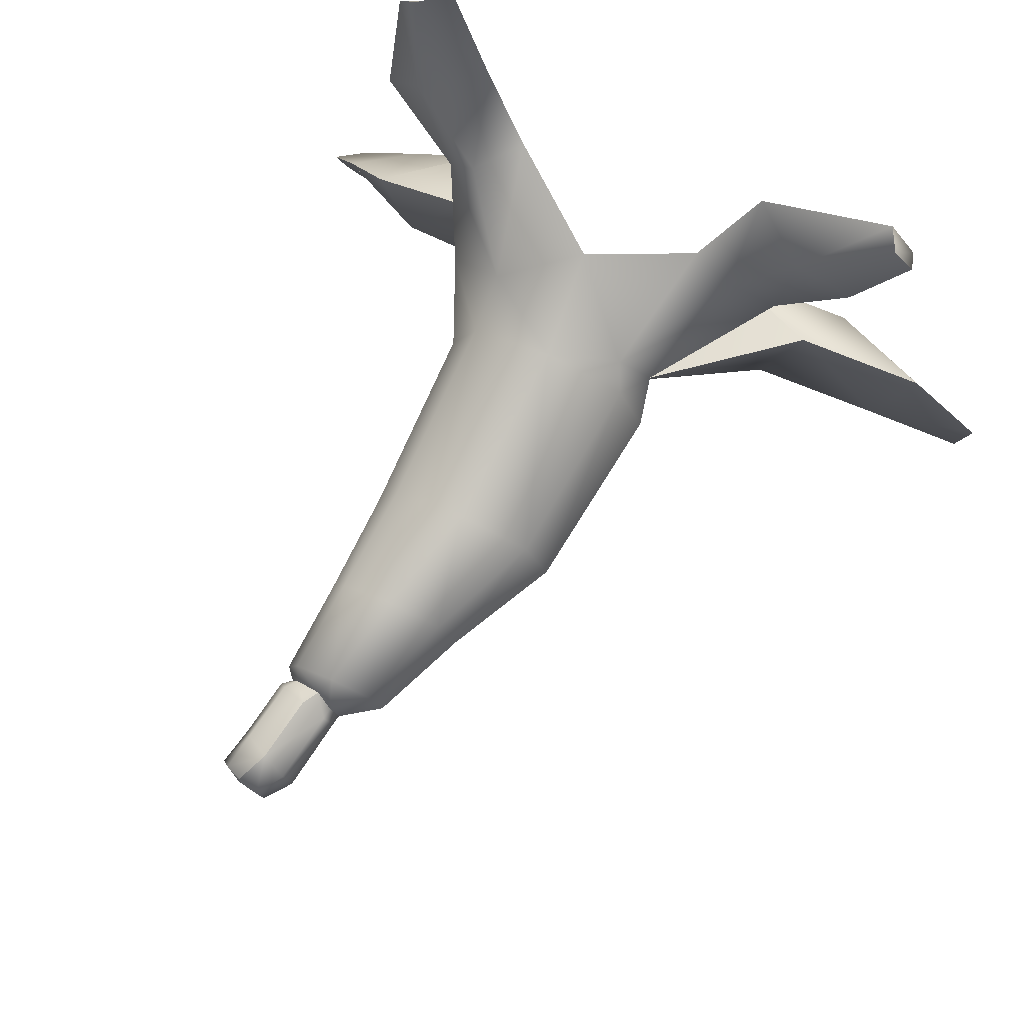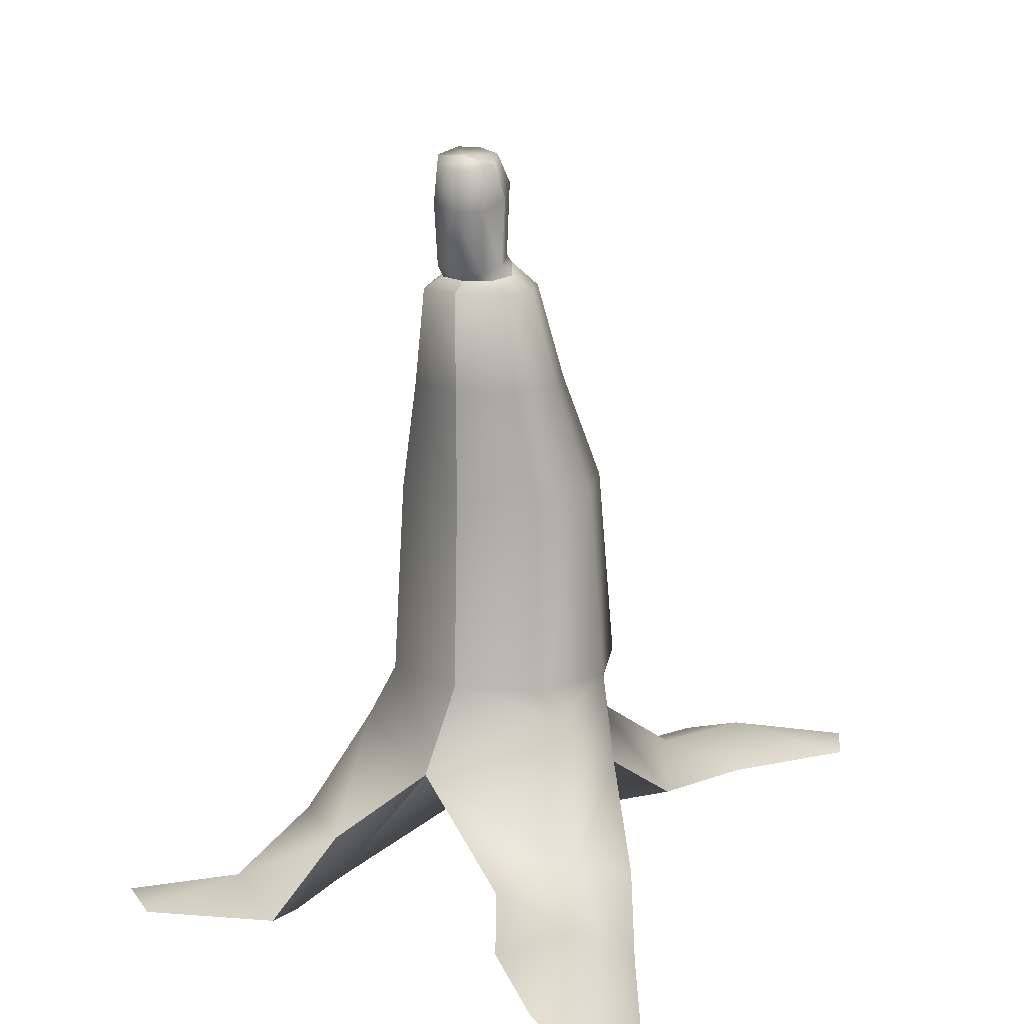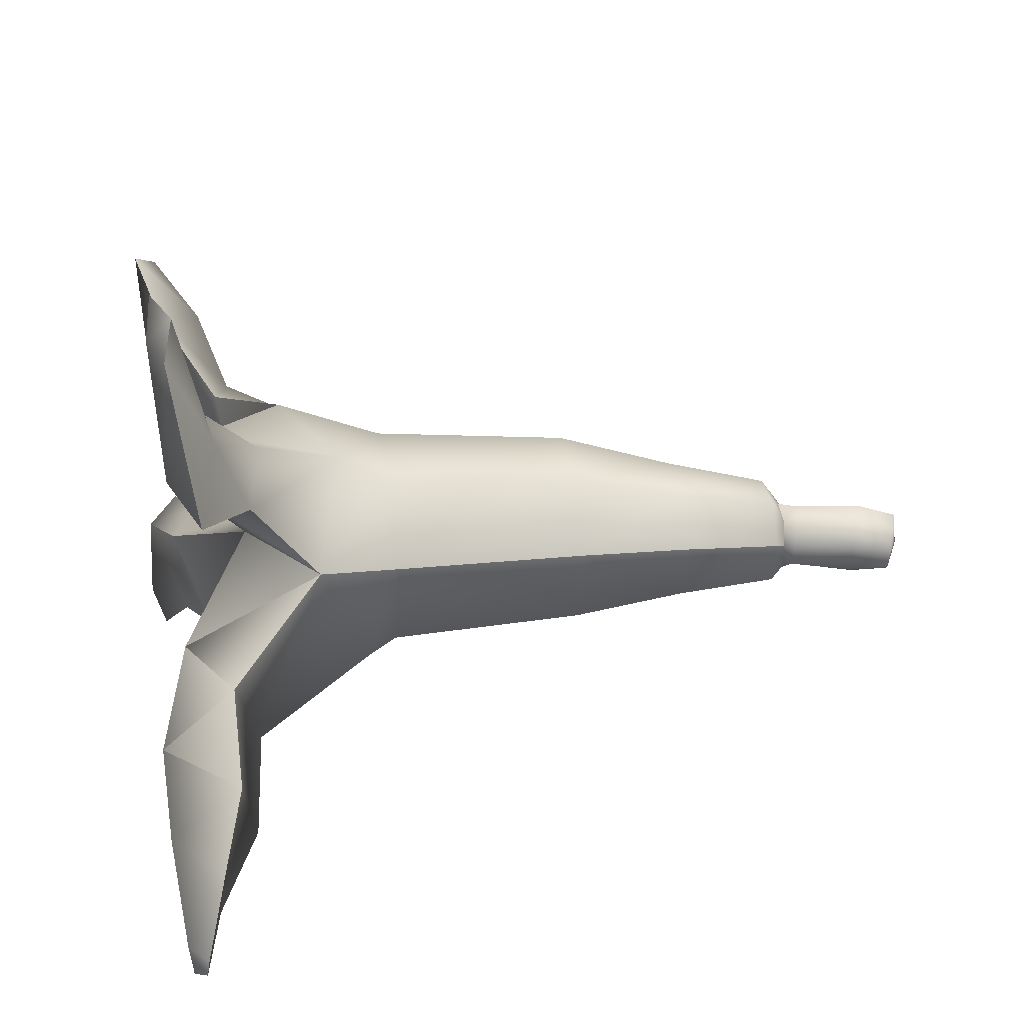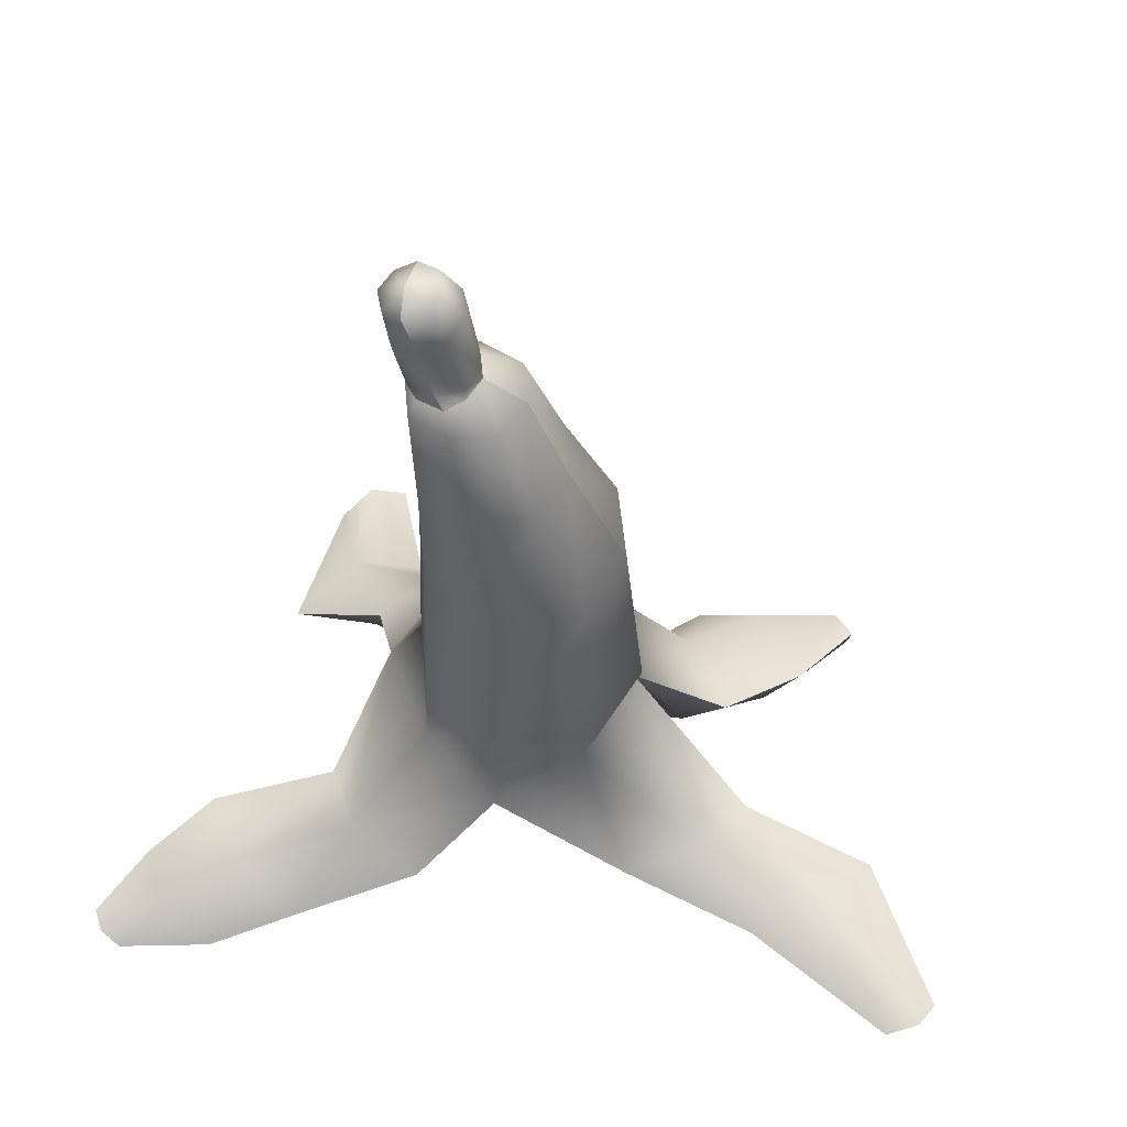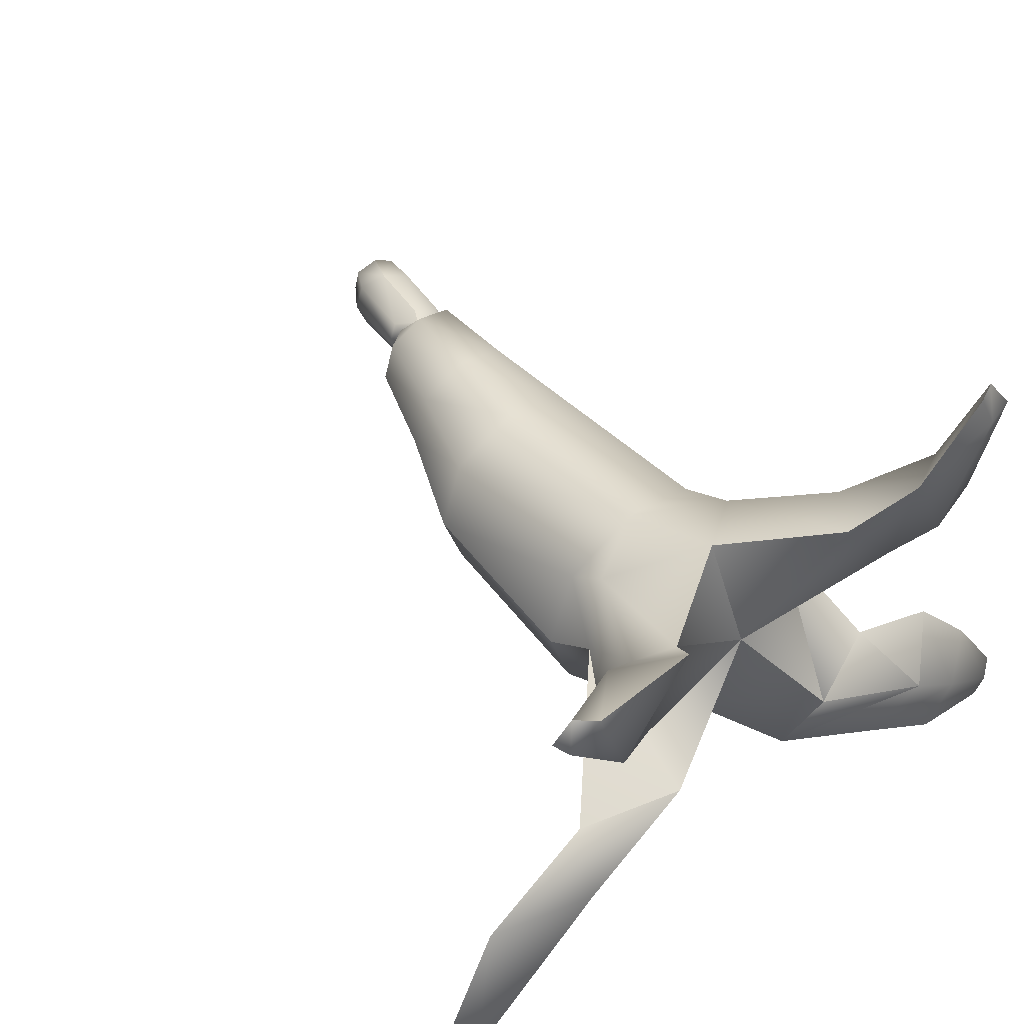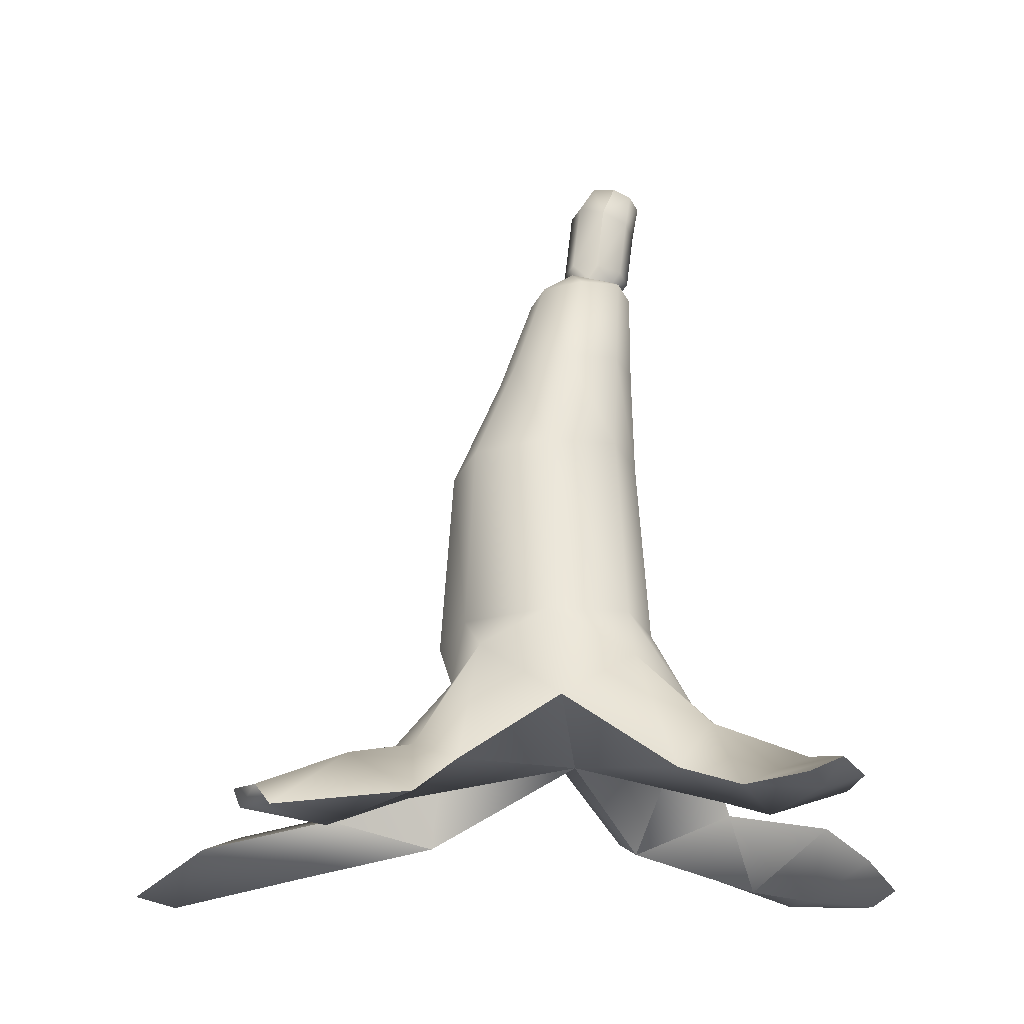
<metadata>
{"format":"obj","ext":"obj","renderer":"f3d","projection":"perspective","resolution":1024,"background":"white","views":[{"elev":77.6,"azim":-153.7,"up":"+Z"},{"elev":16.4,"azim":116.8,"up":"+Y"},{"elev":17.5,"azim":79.2,"up":"+Z"},{"elev":55.8,"azim":-167.1,"up":"+Y"},{"elev":50.4,"azim":-41.6,"up":"+Z"},{"elev":67.9,"azim":-1.8,"up":"+Z"}]}
</metadata>
<code>
v 0.05162 0.4055 0.1736
v -0.08848 0.4001 0.1269
v -0.064 0.3539 0.1447
v 0.06814 0.2324 0.2382
v 0.1945 0.3181 0.1763
v 0.1917 0.4108 0.1269
v 0.1851 0.7323 0.1103
v 0.06161 0.7276 0.1515
v -0.0618 0.7228 0.1103
v 0.05162 0.4055 -0.2003
v -0.08848 0.4001 -0.1535
v -0.0618 0.7228 -0.1369
v 0.06161 0.7276 -0.178
v 0.1851 0.7323 -0.1369
v 0.1917 0.4108 -0.1535
v 0.1862 0.3629 -0.1867
v 0.0652 0.2545 -0.2282
v -0.06225 0.3083 -0.1339
v 0.6615 0.01682 -0.4628
v 0.6524 0.02508 -0.5141
v 0.6863 0.04376 -0.5016
v 0.7062 0.04616 -0.4674
v 0.452 0.002706 0.449
v 0.5211 0.02603 0.4292
v 0.4823 0.04057 0.4886
v 0.4245 0.01169 0.5141
v -0.4425 0.02366 0.3612
v -0.3922 0.01546 0.4091
v -0.4158 0.05128 0.3967
v -0.4528 0.05296 0.3641
v -0.6344 0.02432 -0.3258
v -0.7062 0.0471 -0.3258
v -0.6853 0.06775 -0.3751
v -0.6354 0.04981 -0.3968
v -0.1352 0.3983 -0.0133
v -0.1161 0.323 0.02404
v -0.1161 0.323 0.02404
v -0.1352 0.3983 -0.0133
v -0.103 0.7213 -0.0133
v -0.103 0.7213 -0.0133
v 0.2384 0.4126 -0.0133
v 0.2263 0.7339 -0.0133
v 0.2384 0.4126 -0.0133
v 0.2263 0.7339 -0.0133
v 0.3034 0.2737 0.00816
v 0.3034 0.2737 0.00816
v 0.01614 0.9088 -0.104
v 0.1068 0.9122 -0.1343
v 0.07256 1.071 -0.08398
v 0.1411 1.074 -0.1069
v 0.2098 1.077 -0.08398
v 0.1975 0.9157 -0.104
v -0.01404 0.9076 -0.0133
v 0.01614 0.9088 0.07742
v 0.07256 1.071 0.0534
v 0.04968 1.071 -0.01529
v 0.04968 1.071 -0.01529
v -0.01404 0.9076 -0.0133
v 0.1068 0.9122 0.1077
v 0.1975 0.9157 0.07742
v 0.2098 1.077 0.0534
v 0.1411 1.074 0.0763
v 0.2277 0.9169 -0.0133
v 0.2326 1.078 -0.01529
v 0.2277 0.9169 -0.0133
v 0.2326 1.078 -0.01529
v 0.2187 1.298 -0.02536
v 0.2123 1.285 -0.07529
v 0.1756 1.297 -0.06292
v 0.166 1.304 -0.02699
v 0.1761 1.304 0.00721
v 0.2131 1.295 0.02331
v 0.2187 1.298 -0.02536
v 0.2131 1.295 0.02331
v 0.2438 1.285 0.00865
v 0.2594 1.277 -0.02499
v 0.2433 1.278 -0.06148
v 0.2123 1.285 -0.07529
v 0.1277 1.116 -0.06514
v 0.1574 1.101 -0.07976
v 0.1277 1.116 -0.06514
v 0.1295 1.128 -0.05621
v 0.1727 1.118 -0.06878
v 0.1574 1.101 -0.07976
v 0.1727 1.118 -0.06878
v 0.216 1.11 -0.05508
v 0.2012 1.097 -0.06514
v 0.1574 1.101 -0.07976
v 0.2012 1.097 -0.06514
v 0.1131 1.117 -0.02127
v 0.1277 1.116 0.0226
v 0.1277 1.116 0.0226
v 0.13 1.136 0.02262
v 0.1154 1.135 -0.01698
v 0.1131 1.117 -0.02127
v 0.1131 1.117 -0.02127
v 0.1574 1.101 0.03722
v 0.2012 1.097 0.0226
v 0.2012 1.097 0.0226
v 0.2165 1.118 0.02374
v 0.1734 1.128 0.03632
v 0.1574 1.101 0.03722
v 0.1574 1.101 0.03722
v 0.1734 1.128 0.03632
v 0.2157 1.096 -0.02127
v 0.2157 1.096 -0.02127
v 0.2307 1.111 -0.01548
v 0.2157 1.096 -0.02127
v 0.1893 1.23 -0.08373
v 0.1471 1.249 -0.0704
v 0.2317 1.213 -0.06745
v 0.1893 1.23 -0.08373
v 0.1477 1.258 0.01841
v 0.1333 1.26 -0.02649
v 0.1901 1.241 0.03469
v 0.2323 1.221 0.02136
v 0.1901 1.241 0.03469
v 0.2461 1.211 -0.02255
v 0.0652 0.2545 -0.2282
v 0.1808 0.1134 -0.3145
v 0.1997 0.0516 -0.1414
v 0.09269 0.1663 0.02243
v 0.3039 0.1668 -0.273
v 0.1808 0.1134 -0.3145
v 0.3701 0.1207 -0.1579
v 0.3034 0.2737 0.00816
v 0.3701 0.1207 -0.1579
v 0.3747 0.05848 -0.4085
v 0.4114 0 -0.2372
v 0.4776 0.1438 -0.3652
v 0.3747 0.05848 -0.4085
v 0.5548 0.1155 -0.2513
v 0.5548 0.1155 -0.2513
v -0.1161 0.323 0.02404
v -0.334 0.1081 -0.0596
v -0.1579 0.05232 -0.0596
v -0.2827 0.1587 -0.1802
v -0.334 0.1081 -0.0596
v -0.1603 0.1148 -0.2334
v -0.1603 0.1148 -0.2334
v -0.5589 0.07561 -0.1059
v -0.3829 0.0198 -0.1059
v -0.5076 0.1262 -0.2265
v -0.5589 0.07561 -0.1059
v -0.3852 0.08226 -0.2797
v -0.3852 0.08226 -0.2797
v 0.06814 0.2324 0.2382
v -0.1049 0.1357 0.212
v -0.193 0.103 0.09091
v -0.1775 0.1618 0.2119
v -0.1049 0.1357 0.212
v -0.264 0.1296 0.1134
v -0.264 0.1296 0.1134
v 0.3668 0.1575 0.1467
v 0.3227 0.06056 0.1691
v 0.3112 0.176 0.2335
v 0.3668 0.1575 0.1467
v 0.2508 0.09966 0.2463
v 0.2508 0.09966 0.2463
v 0.5325 0.07103 0.1702
v 0.3985 0.02578 0.2086
v 0.4572 0.09924 0.2855
v 0.5325 0.07103 0.1702
v 0.3452 0.04322 0.335
v 0.3452 0.04322 0.335
v -0.1742 0.04719 0.3448
v -0.3197 0.03111 0.2092
v -0.276 0.1199 0.3207
v -0.1742 0.04719 0.3448
v -0.378 0.09588 0.2271
v -0.378 0.09588 0.2271
v -0.4158 0.05128 0.3967
v -0.3922 0.01546 0.4091
v -0.4528 0.05296 0.3641
v 0.5046 0.02438 -0.4767
v 0.5282 0.003018 -0.344
v 0.5922 0.07267 -0.4442
v 0.5046 0.02438 -0.4767
v 0.6438 0.07884 -0.3559
v 0.6438 0.07884 -0.3559
v -0.6853 0.06775 -0.3751
v -0.7062 0.0471 -0.3258
v -0.6354 0.04981 -0.3968
v 0.4823 0.04057 0.4886
v 0.5211 0.02603 0.4292
v 0.4245 0.01169 0.5141
v 0.6863 0.04376 -0.5016
v 0.6524 0.02508 -0.5141
v 0.7062 0.04616 -0.4674
o Handlebananapeel12
g Handlebananapeel12
f 1 2 3
f 3 4 1
f 1 4 5
f 5 6 1
f 6 7 8
f 8 1 6
f 1 8 9
f 9 2 1
f 10 11 12
f 12 13 10
f 13 14 15
f 15 10 13
f 10 15 16
f 16 17 10
f 10 17 18
f 18 11 10
f 19 20 21
f 21 22 19
f 23 24 25
f 25 26 23
f 27 28 29
f 29 30 27
f 31 32 33
f 33 34 31
f 35 11 18
f 18 36 35
f 37 3 2
f 2 38 37
f 2 9 39
f 39 38 2
f 40 12 11
f 11 35 40
f 41 15 14
f 14 42 41
f 43 44 7
f 7 6 43
f 6 5 45
f 45 43 6
f 41 46 16
f 16 15 41
f 13 12 47
f 47 48 13
f 48 47 49
f 49 50 48
f 50 51 52
f 52 48 50
f 48 52 14
f 14 13 48
f 53 39 9
f 9 54 53
f 54 55 56
f 56 53 54
f 57 49 47
f 47 58 57
f 58 47 12
f 12 40 58
f 59 8 7
f 7 60 59
f 60 61 62
f 62 59 60
f 59 62 55
f 55 54 59
f 54 9 8
f 8 59 54
f 42 14 52
f 52 63 42
f 63 52 51
f 51 64 63
f 65 66 61
f 61 60 65
f 60 7 44
f 44 65 60
f 67 68 69
f 69 70 67
f 67 70 71
f 71 72 67
f 73 74 75
f 75 76 73
f 73 76 77
f 77 78 73
f 50 49 79
f 79 80 50
f 81 82 83
f 83 84 81
f 85 86 87
f 87 88 85
f 80 89 51
f 51 50 80
f 90 56 55
f 55 91 90
f 92 93 94
f 94 95 92
f 95 94 82
f 82 81 95
f 96 79 49
f 49 57 96
f 97 62 61
f 61 98 97
f 99 100 101
f 101 102 99
f 103 104 93
f 93 92 103
f 91 55 62
f 62 97 91
f 64 51 89
f 89 105 64
f 106 87 86
f 86 107 106
f 107 100 99
f 99 106 107
f 98 61 66
f 66 108 98
f 109 110 69
f 69 68 109
f 78 77 111
f 111 112 78
f 111 86 85
f 85 112 111
f 109 83 82
f 82 110 109
f 113 71 70
f 70 114 113
f 114 70 69
f 69 110 114
f 110 82 94
f 94 114 110
f 94 93 113
f 113 114 94
f 115 116 75
f 75 74 115
f 117 72 71
f 71 113 117
f 117 113 93
f 93 104 117
f 101 100 116
f 116 115 101
f 118 111 77
f 77 76 118
f 76 75 116
f 116 118 76
f 118 116 100
f 100 107 118
f 118 107 86
f 86 111 118
f 119 120 121
f 121 122 119
f 17 16 123
f 123 124 17
f 46 125 123
f 123 16 46
f 126 122 121
f 121 127 126
f 120 128 129
f 129 121 120
f 123 130 131
f 131 124 123
f 125 132 130
f 130 123 125
f 129 133 127
f 127 121 129
f 134 135 136
f 136 122 134
f 36 18 137
f 137 138 36
f 18 17 139
f 139 137 18
f 119 122 136
f 136 140 119
f 135 141 142
f 142 136 135
f 143 144 138
f 138 137 143
f 145 143 137
f 137 139 145
f 142 146 140
f 140 136 142
f 122 147 148
f 148 149 122
f 3 150 151
f 151 4 3
f 37 152 150
f 150 3 37
f 134 122 149
f 149 153 134
f 126 154 155
f 155 122 126
f 5 156 157
f 157 45 5
f 5 4 158
f 158 156 5
f 122 155 159
f 159 147 122
f 154 160 161
f 161 155 154
f 162 163 157
f 157 156 162
f 164 162 156
f 156 158 164
f 155 161 165
f 165 159 155
f 148 166 167
f 167 149 148
f 150 168 169
f 169 151 150
f 152 170 168
f 168 150 152
f 167 171 153
f 153 149 167
f 167 166 28
f 28 27 167
f 168 172 173
f 173 169 168
f 170 174 172
f 172 168 170
f 171 167 27
f 27 30 171
f 128 175 176
f 176 129 128
f 130 177 178
f 178 131 130
f 130 132 179
f 179 177 130
f 133 129 176
f 176 180 133
f 141 32 31
f 31 142 141
f 143 181 182
f 182 144 143
f 143 145 183
f 183 181 143
f 146 142 31
f 31 34 146
f 161 160 24
f 24 23 161
f 162 184 185
f 185 163 162
f 164 186 184
f 184 162 164
f 165 161 23
f 23 26 165
f 175 20 19
f 19 176 175
f 177 187 188
f 188 178 177
f 177 179 189
f 189 187 177
f 180 176 19
f 19 22 180

</code>
